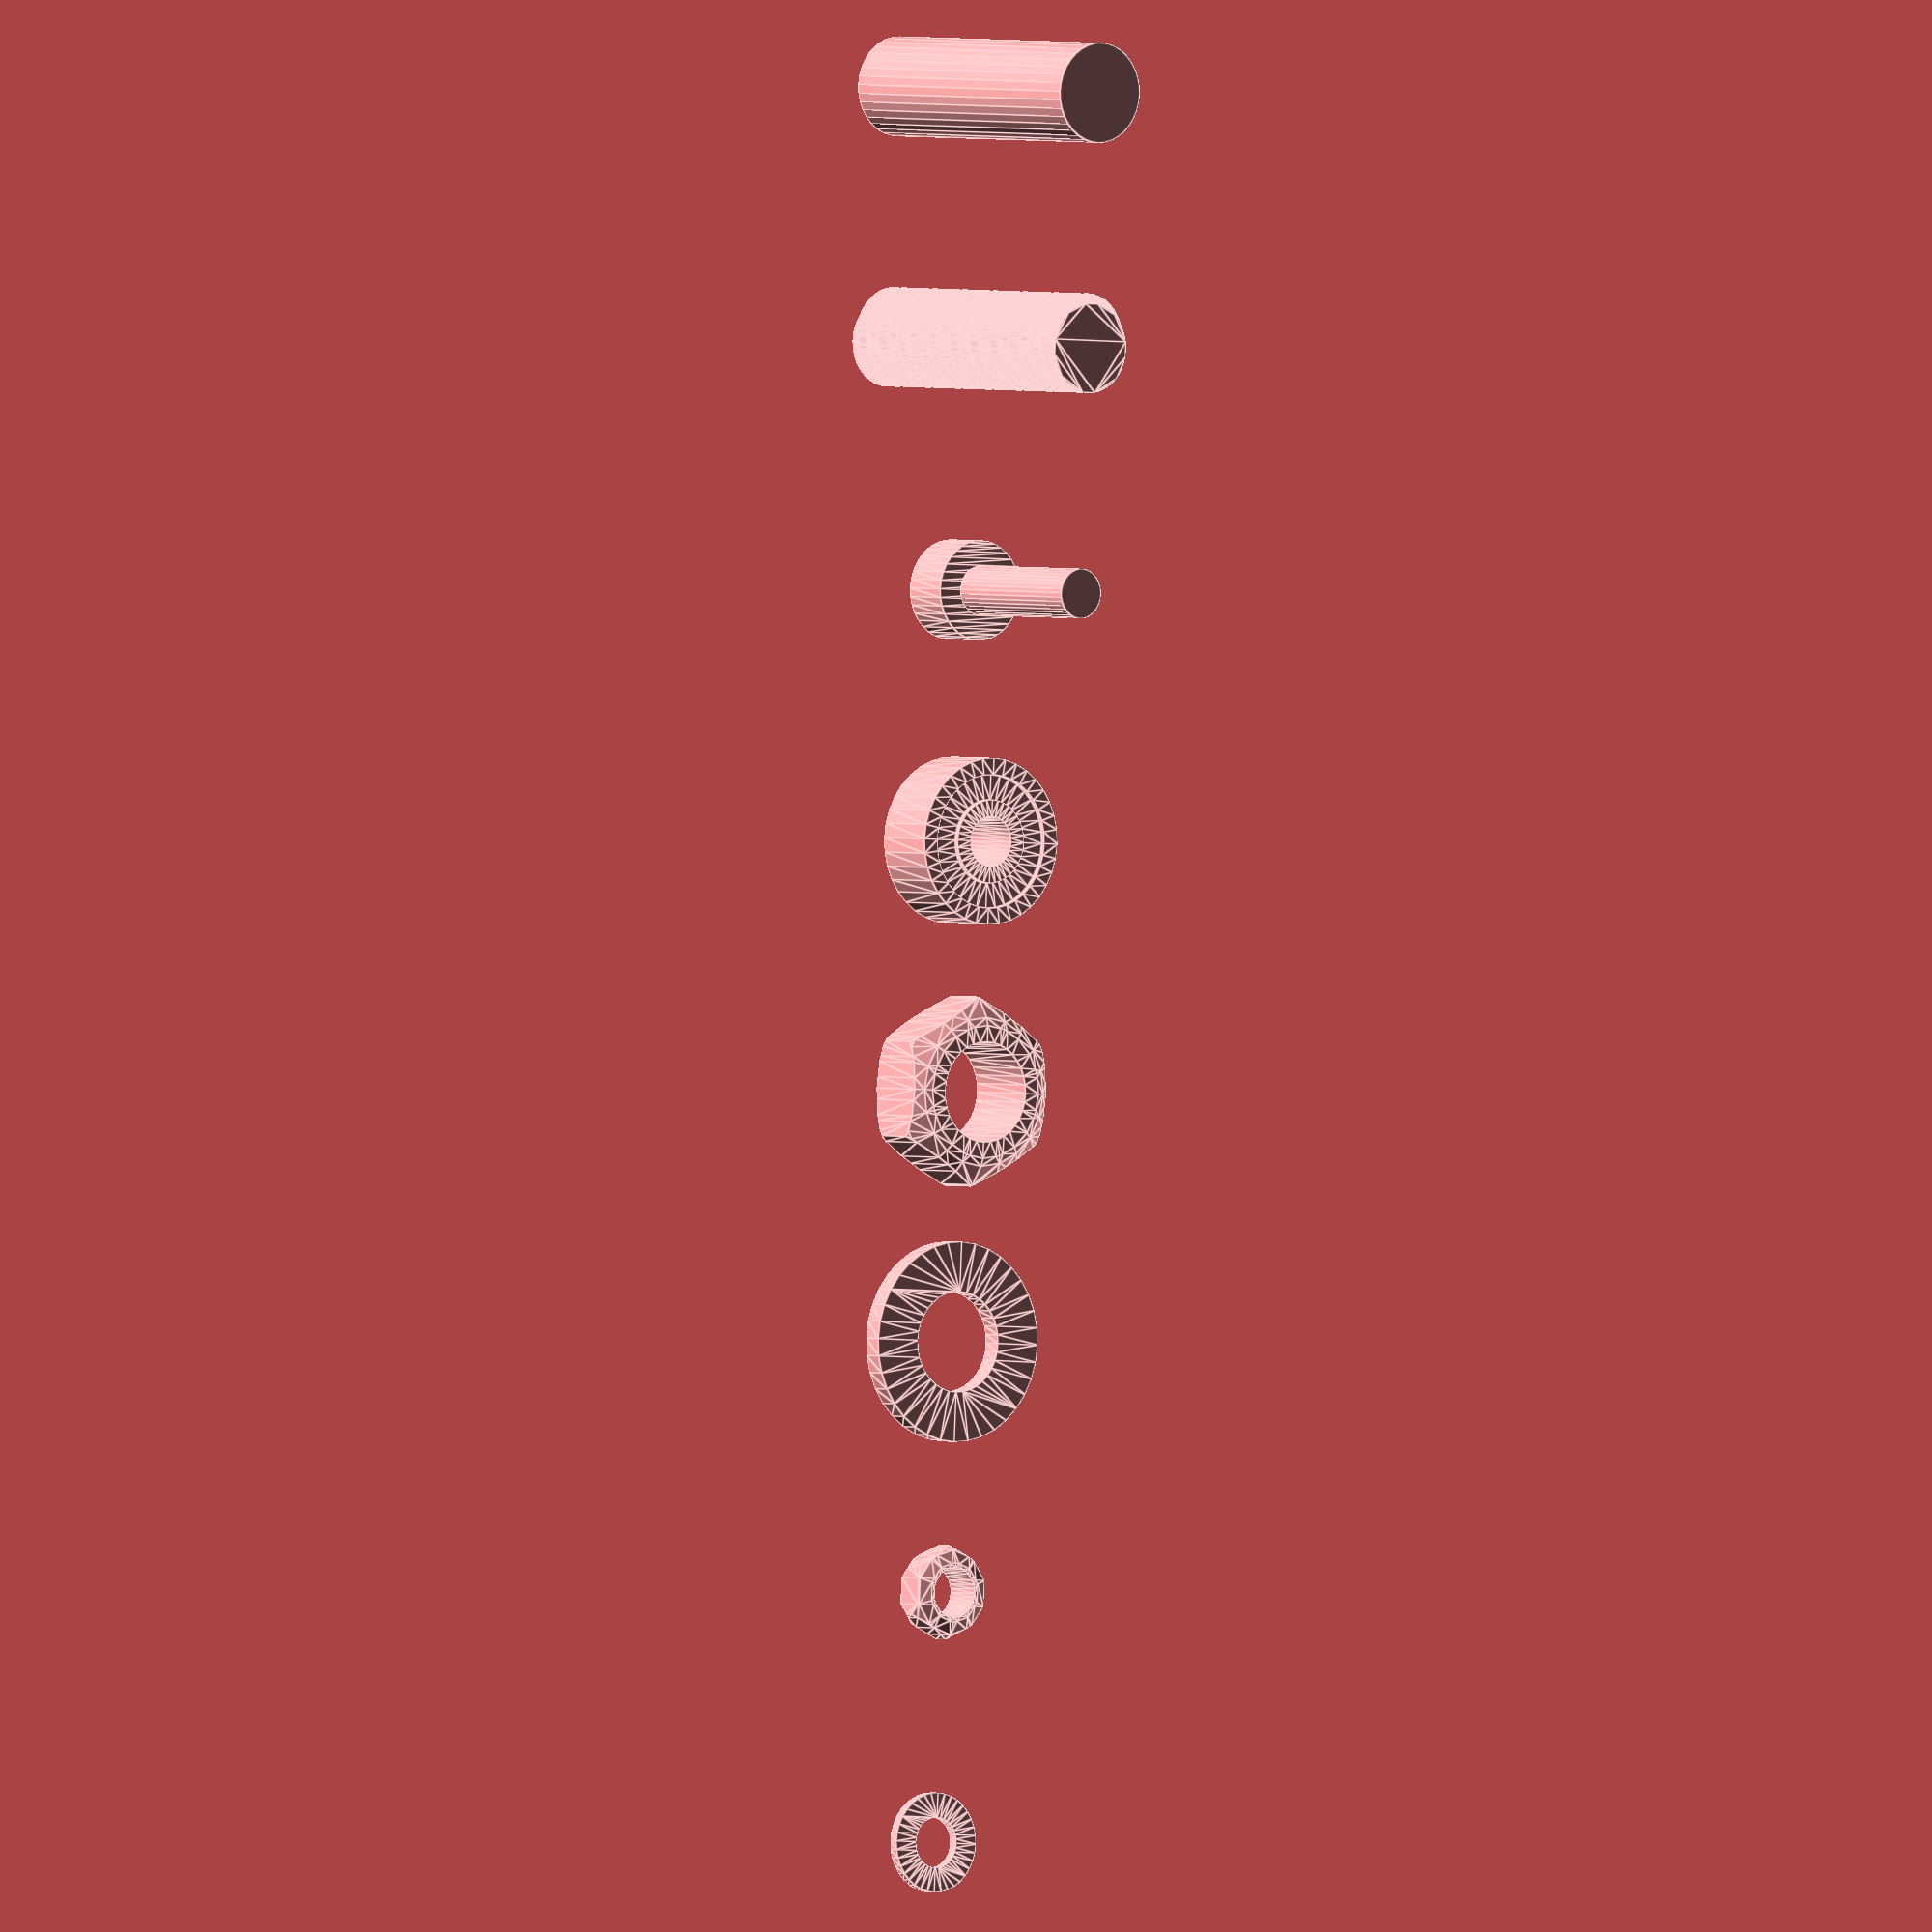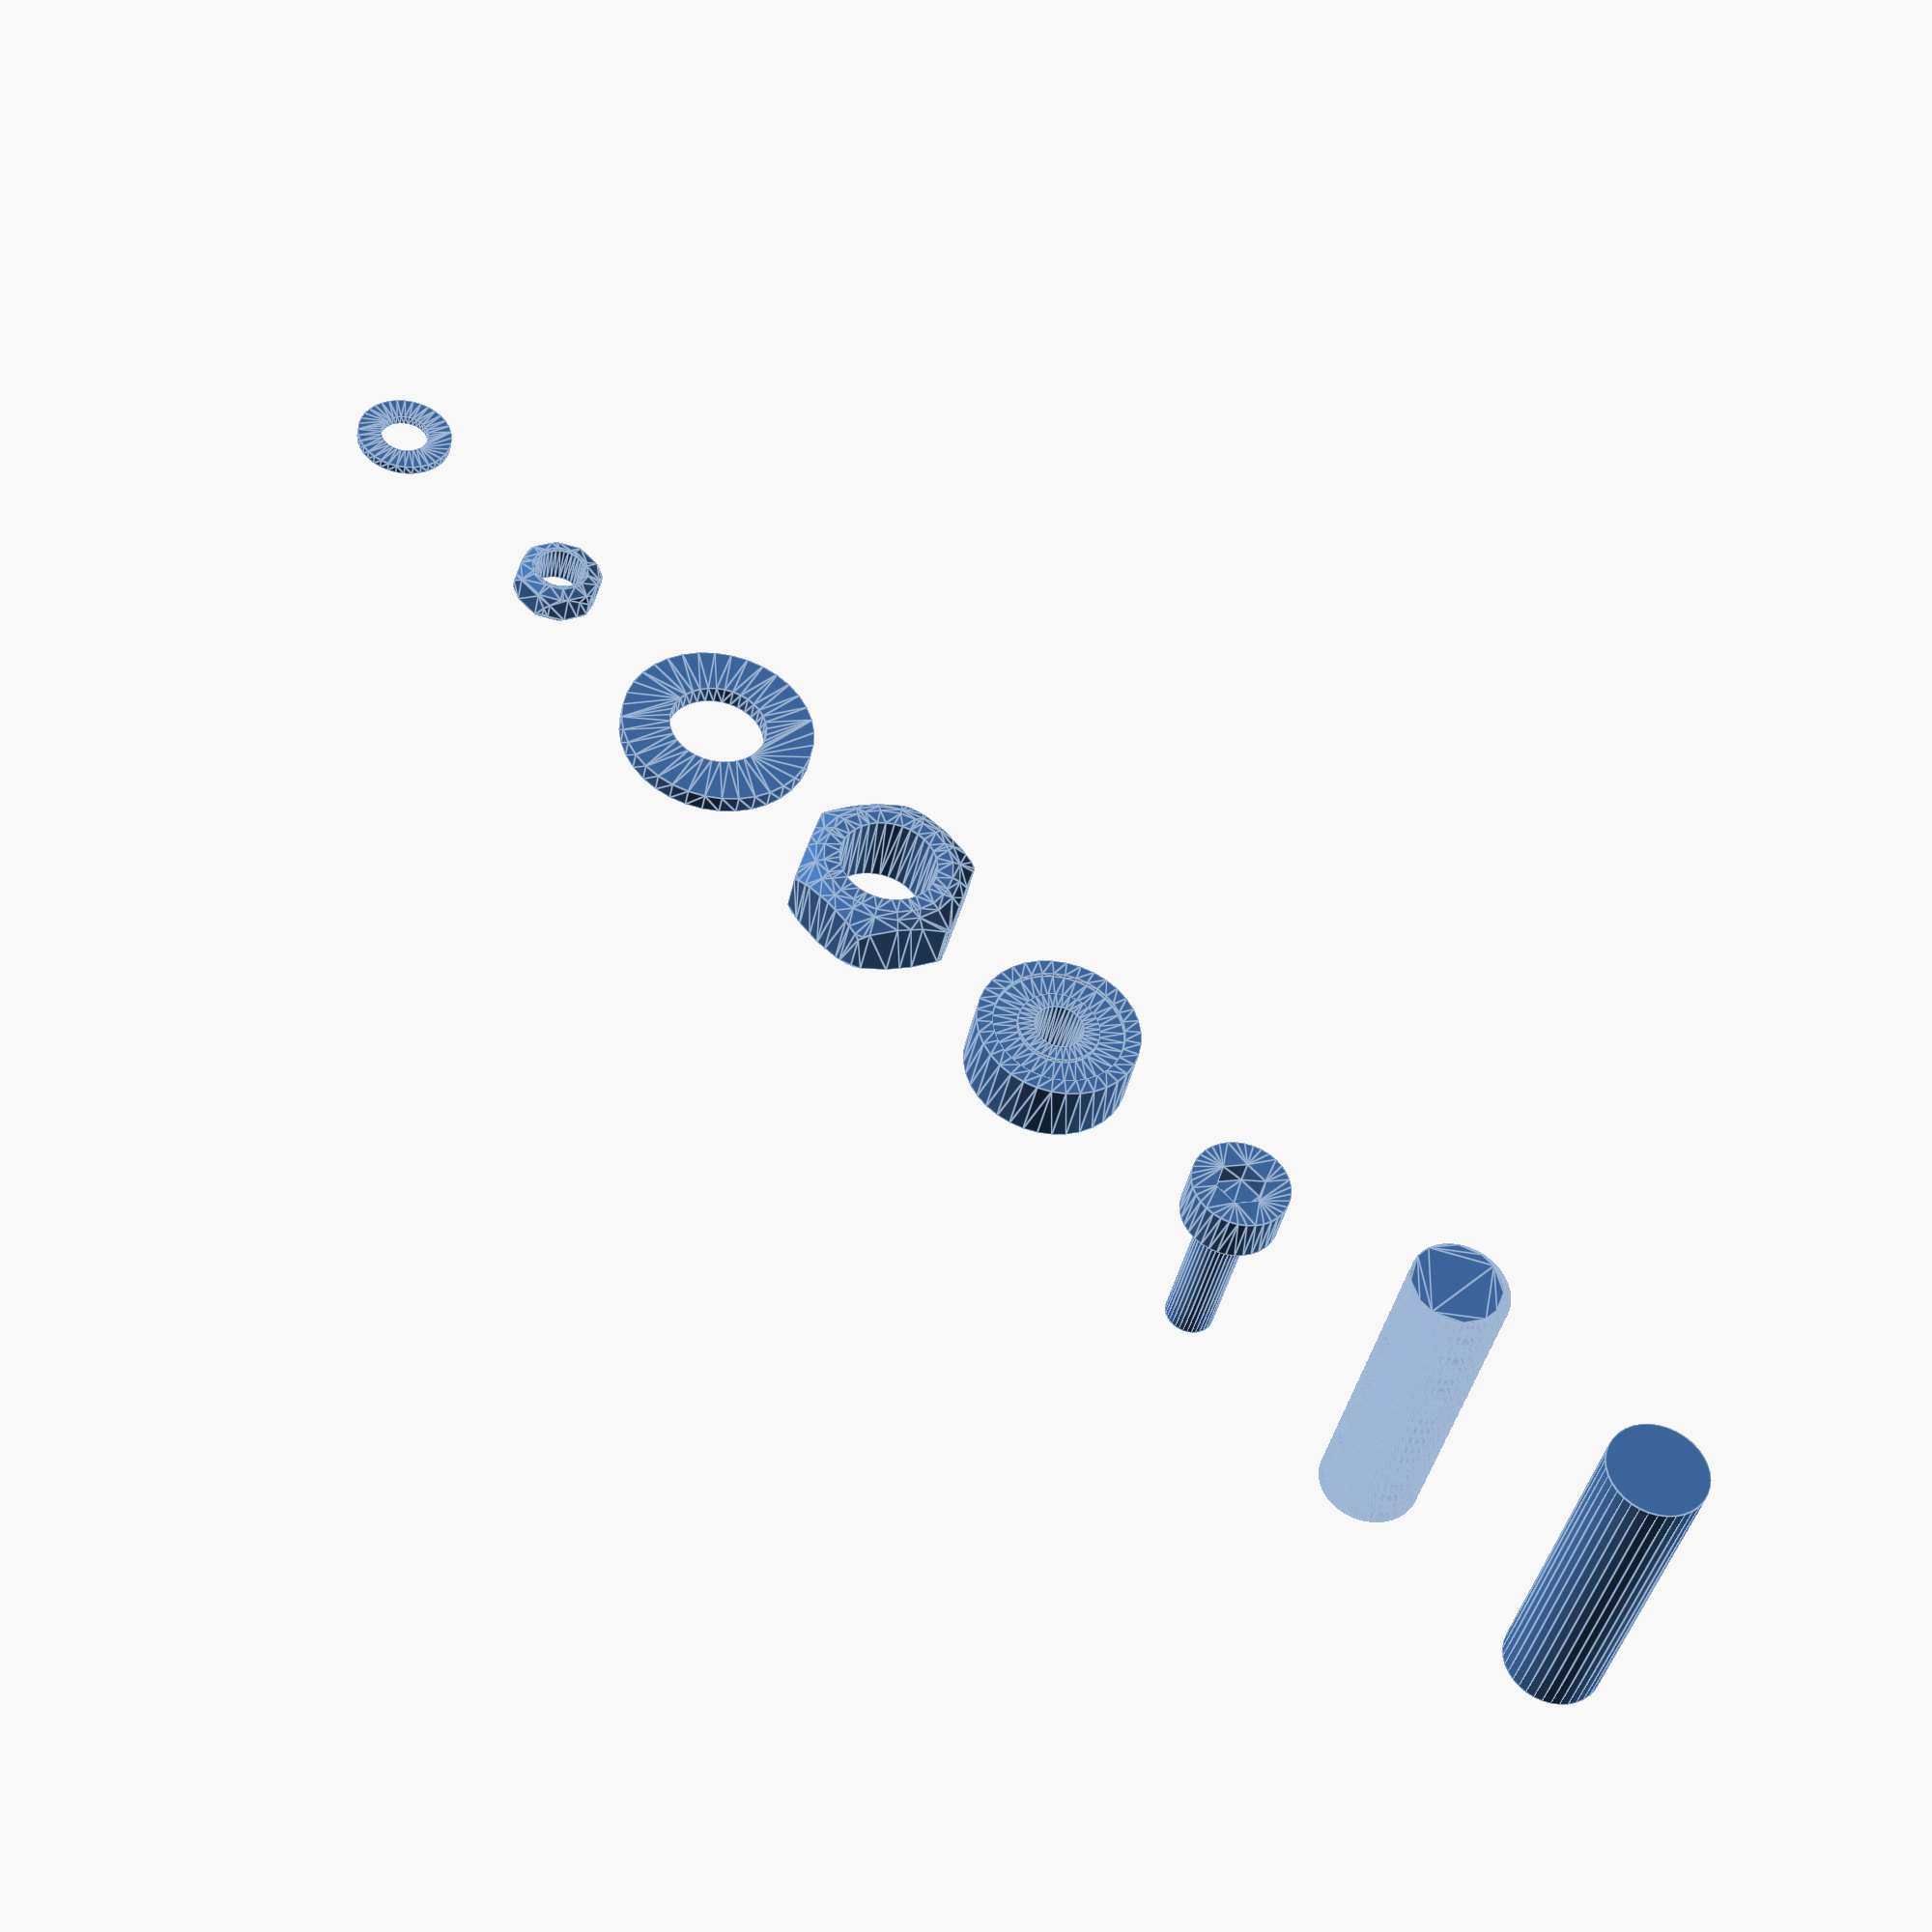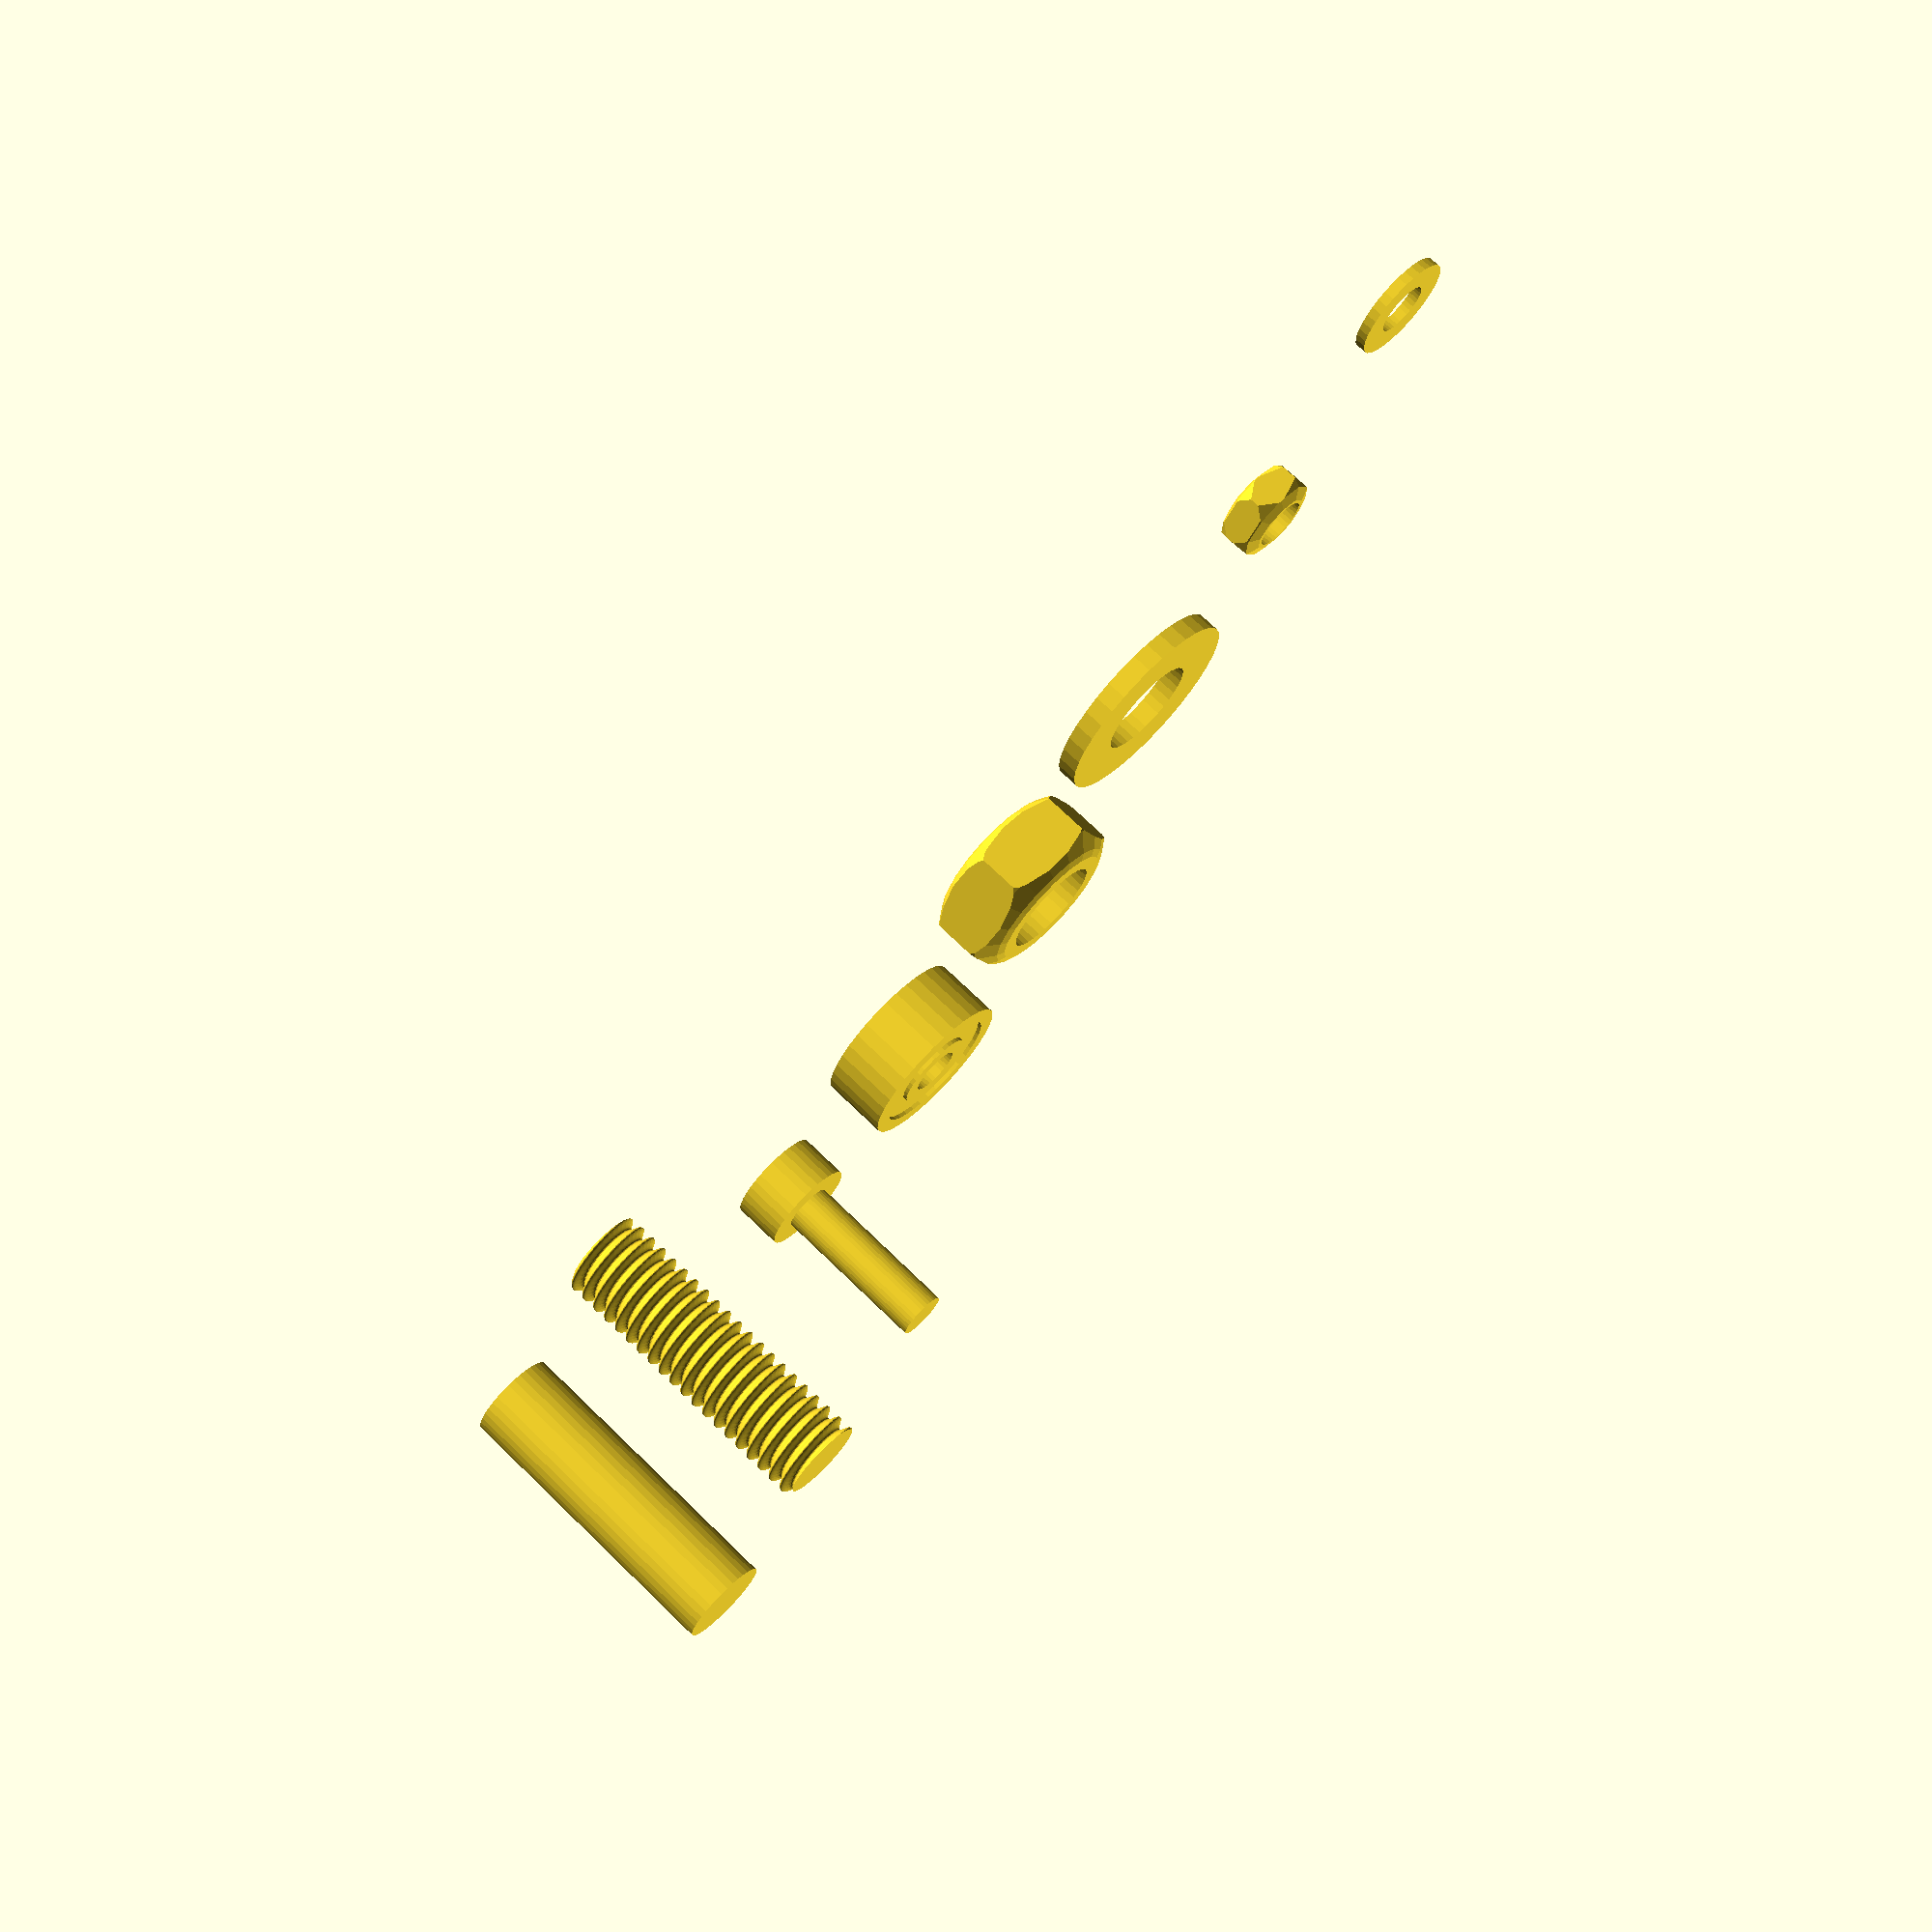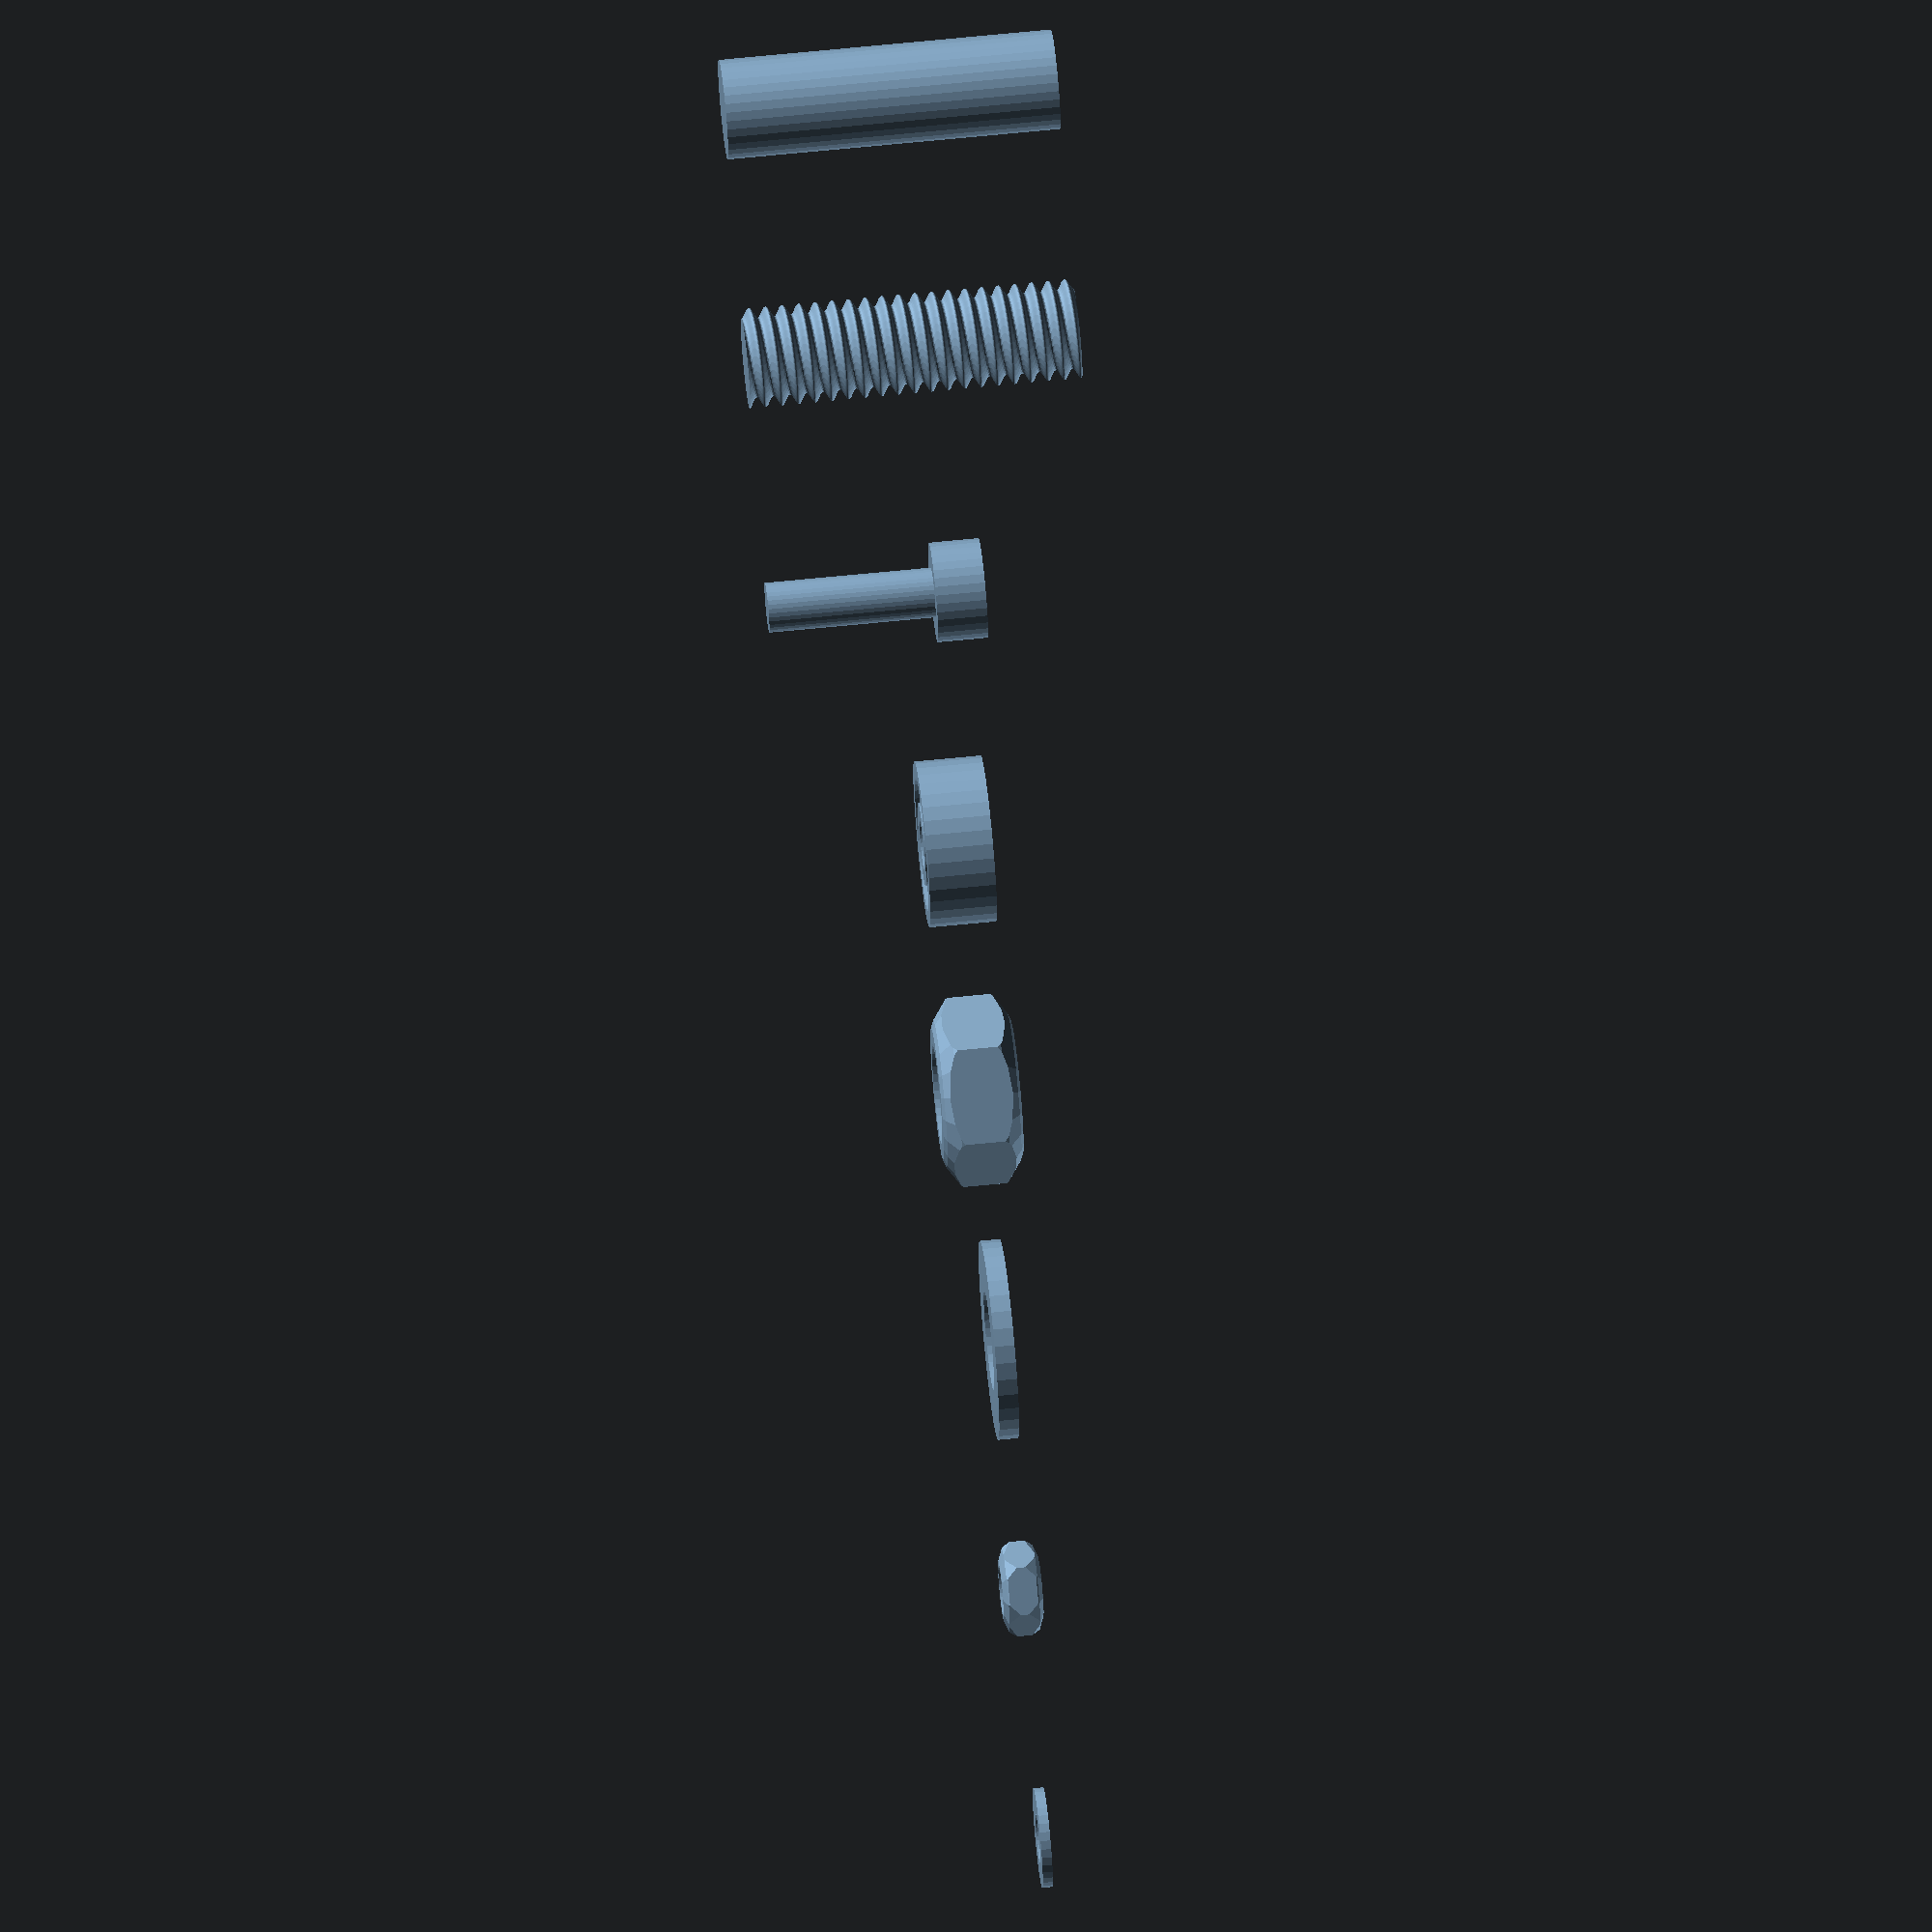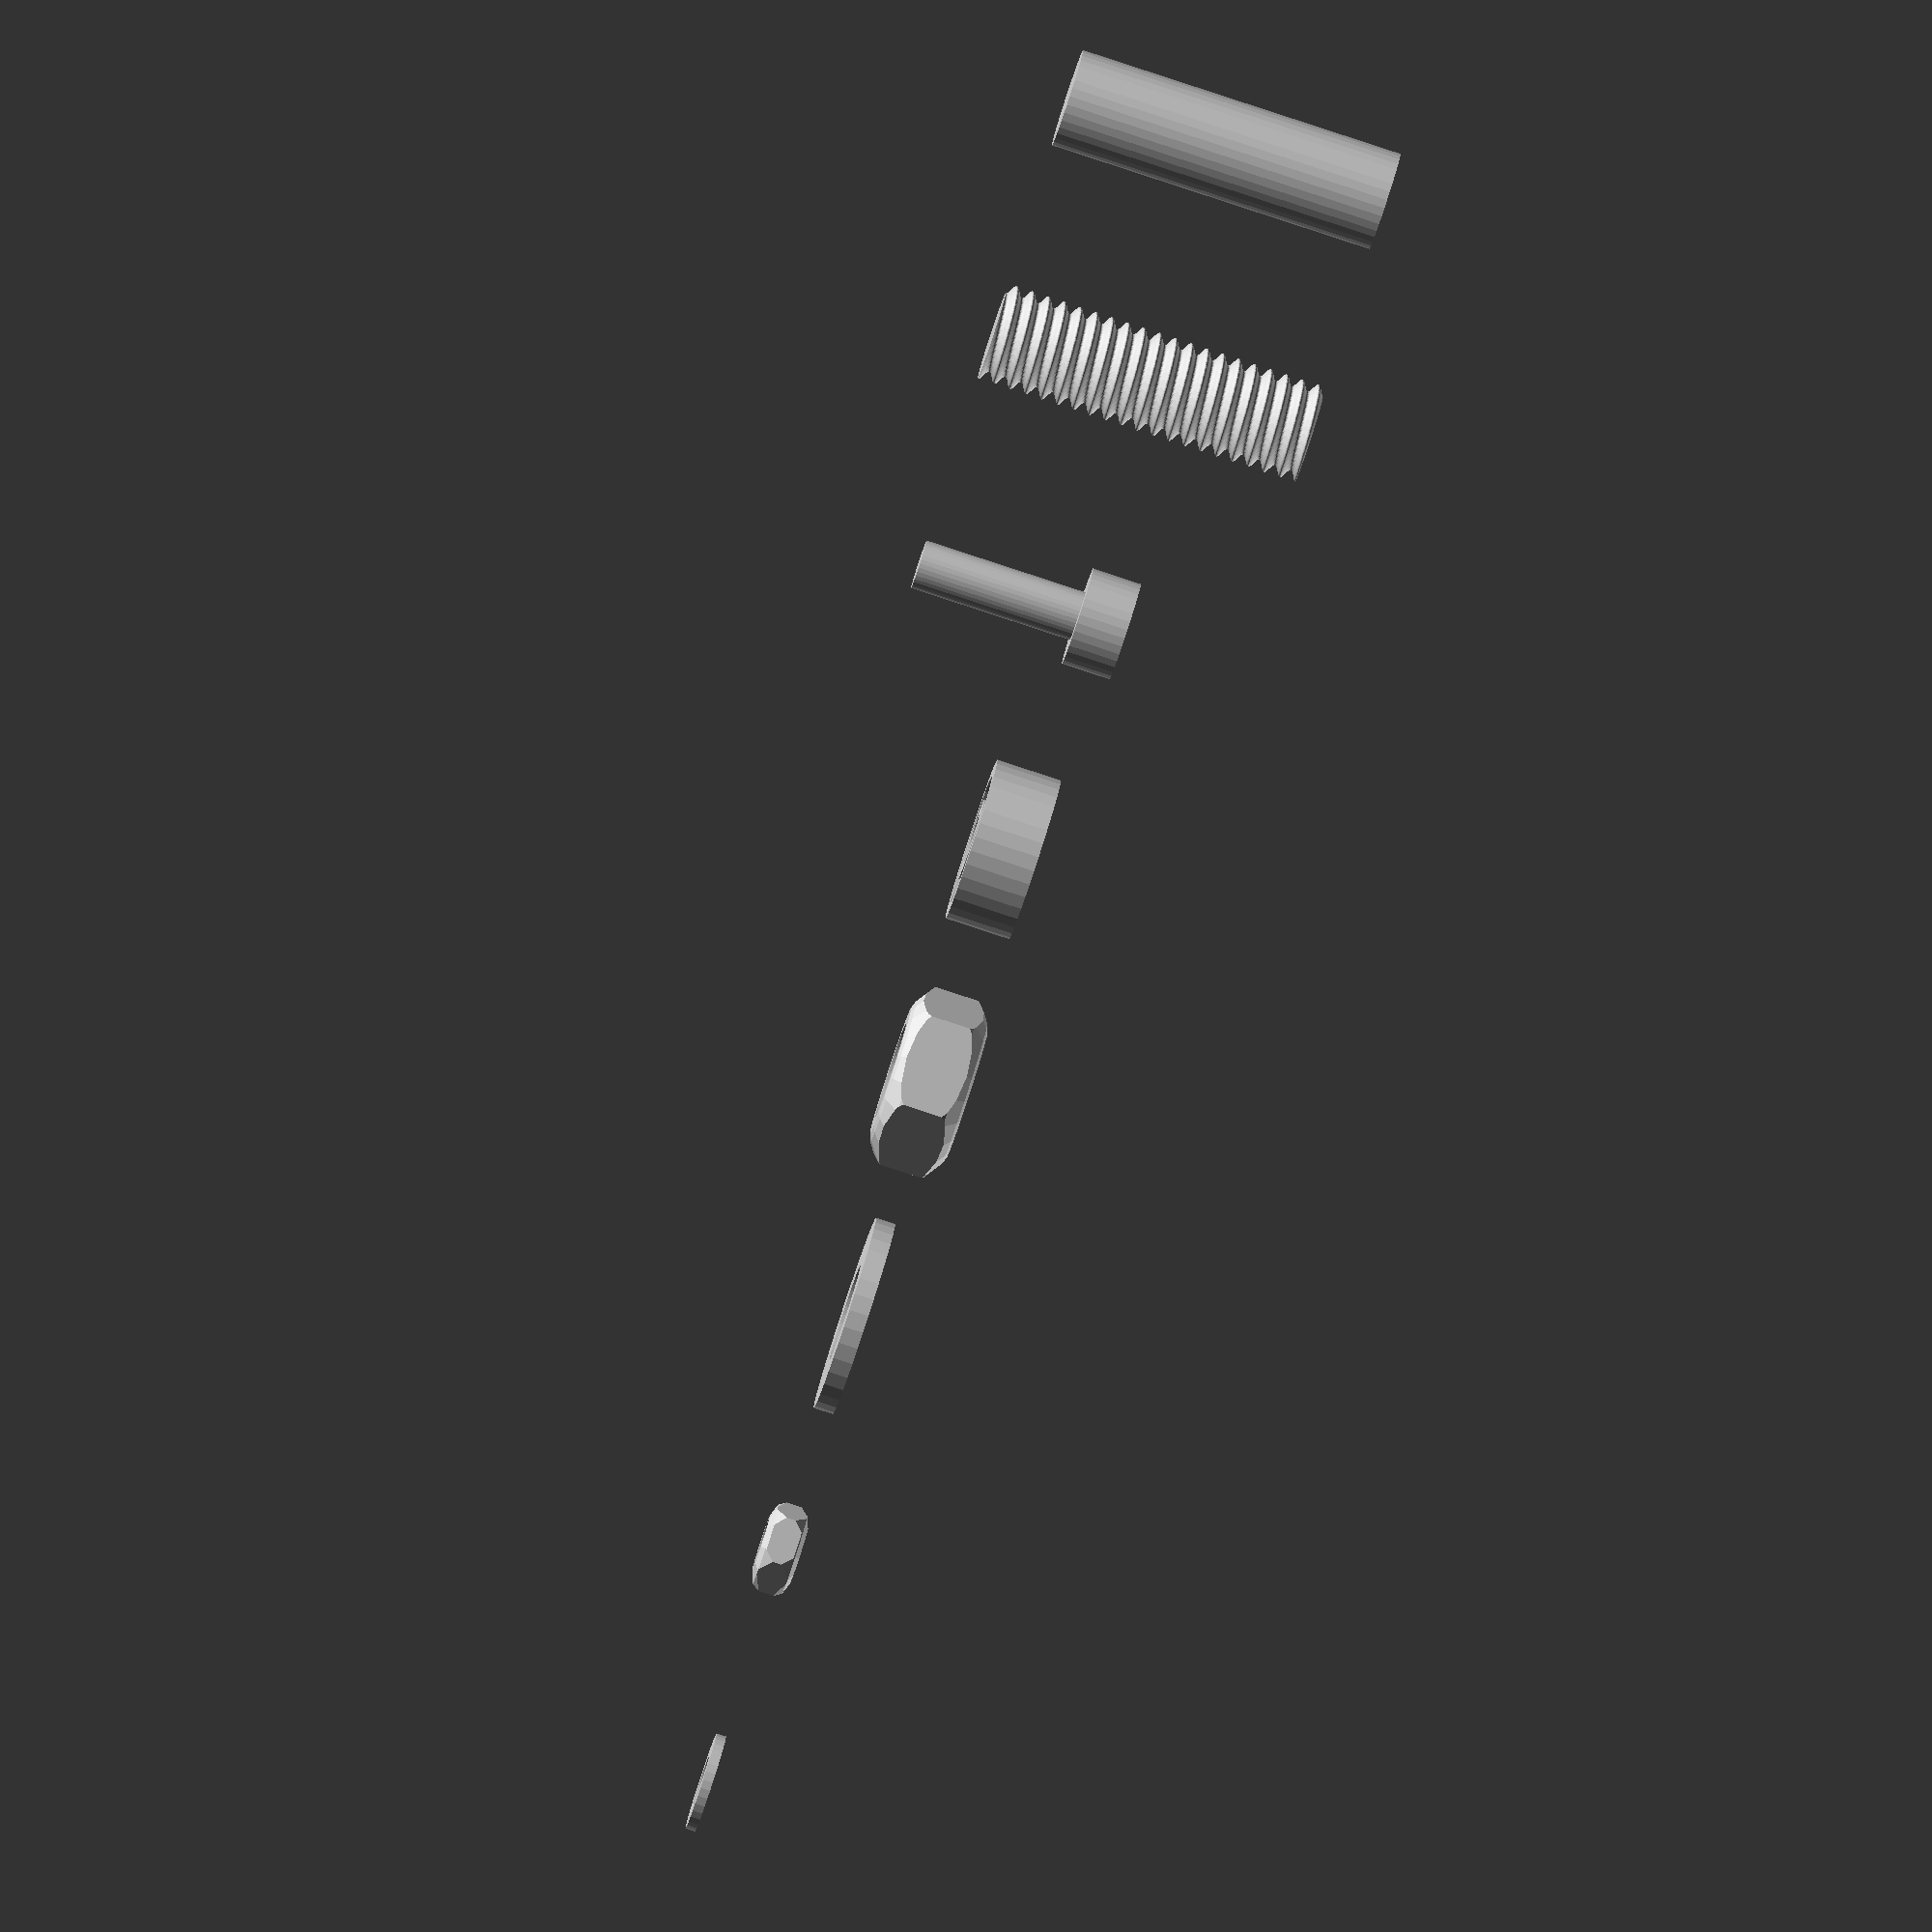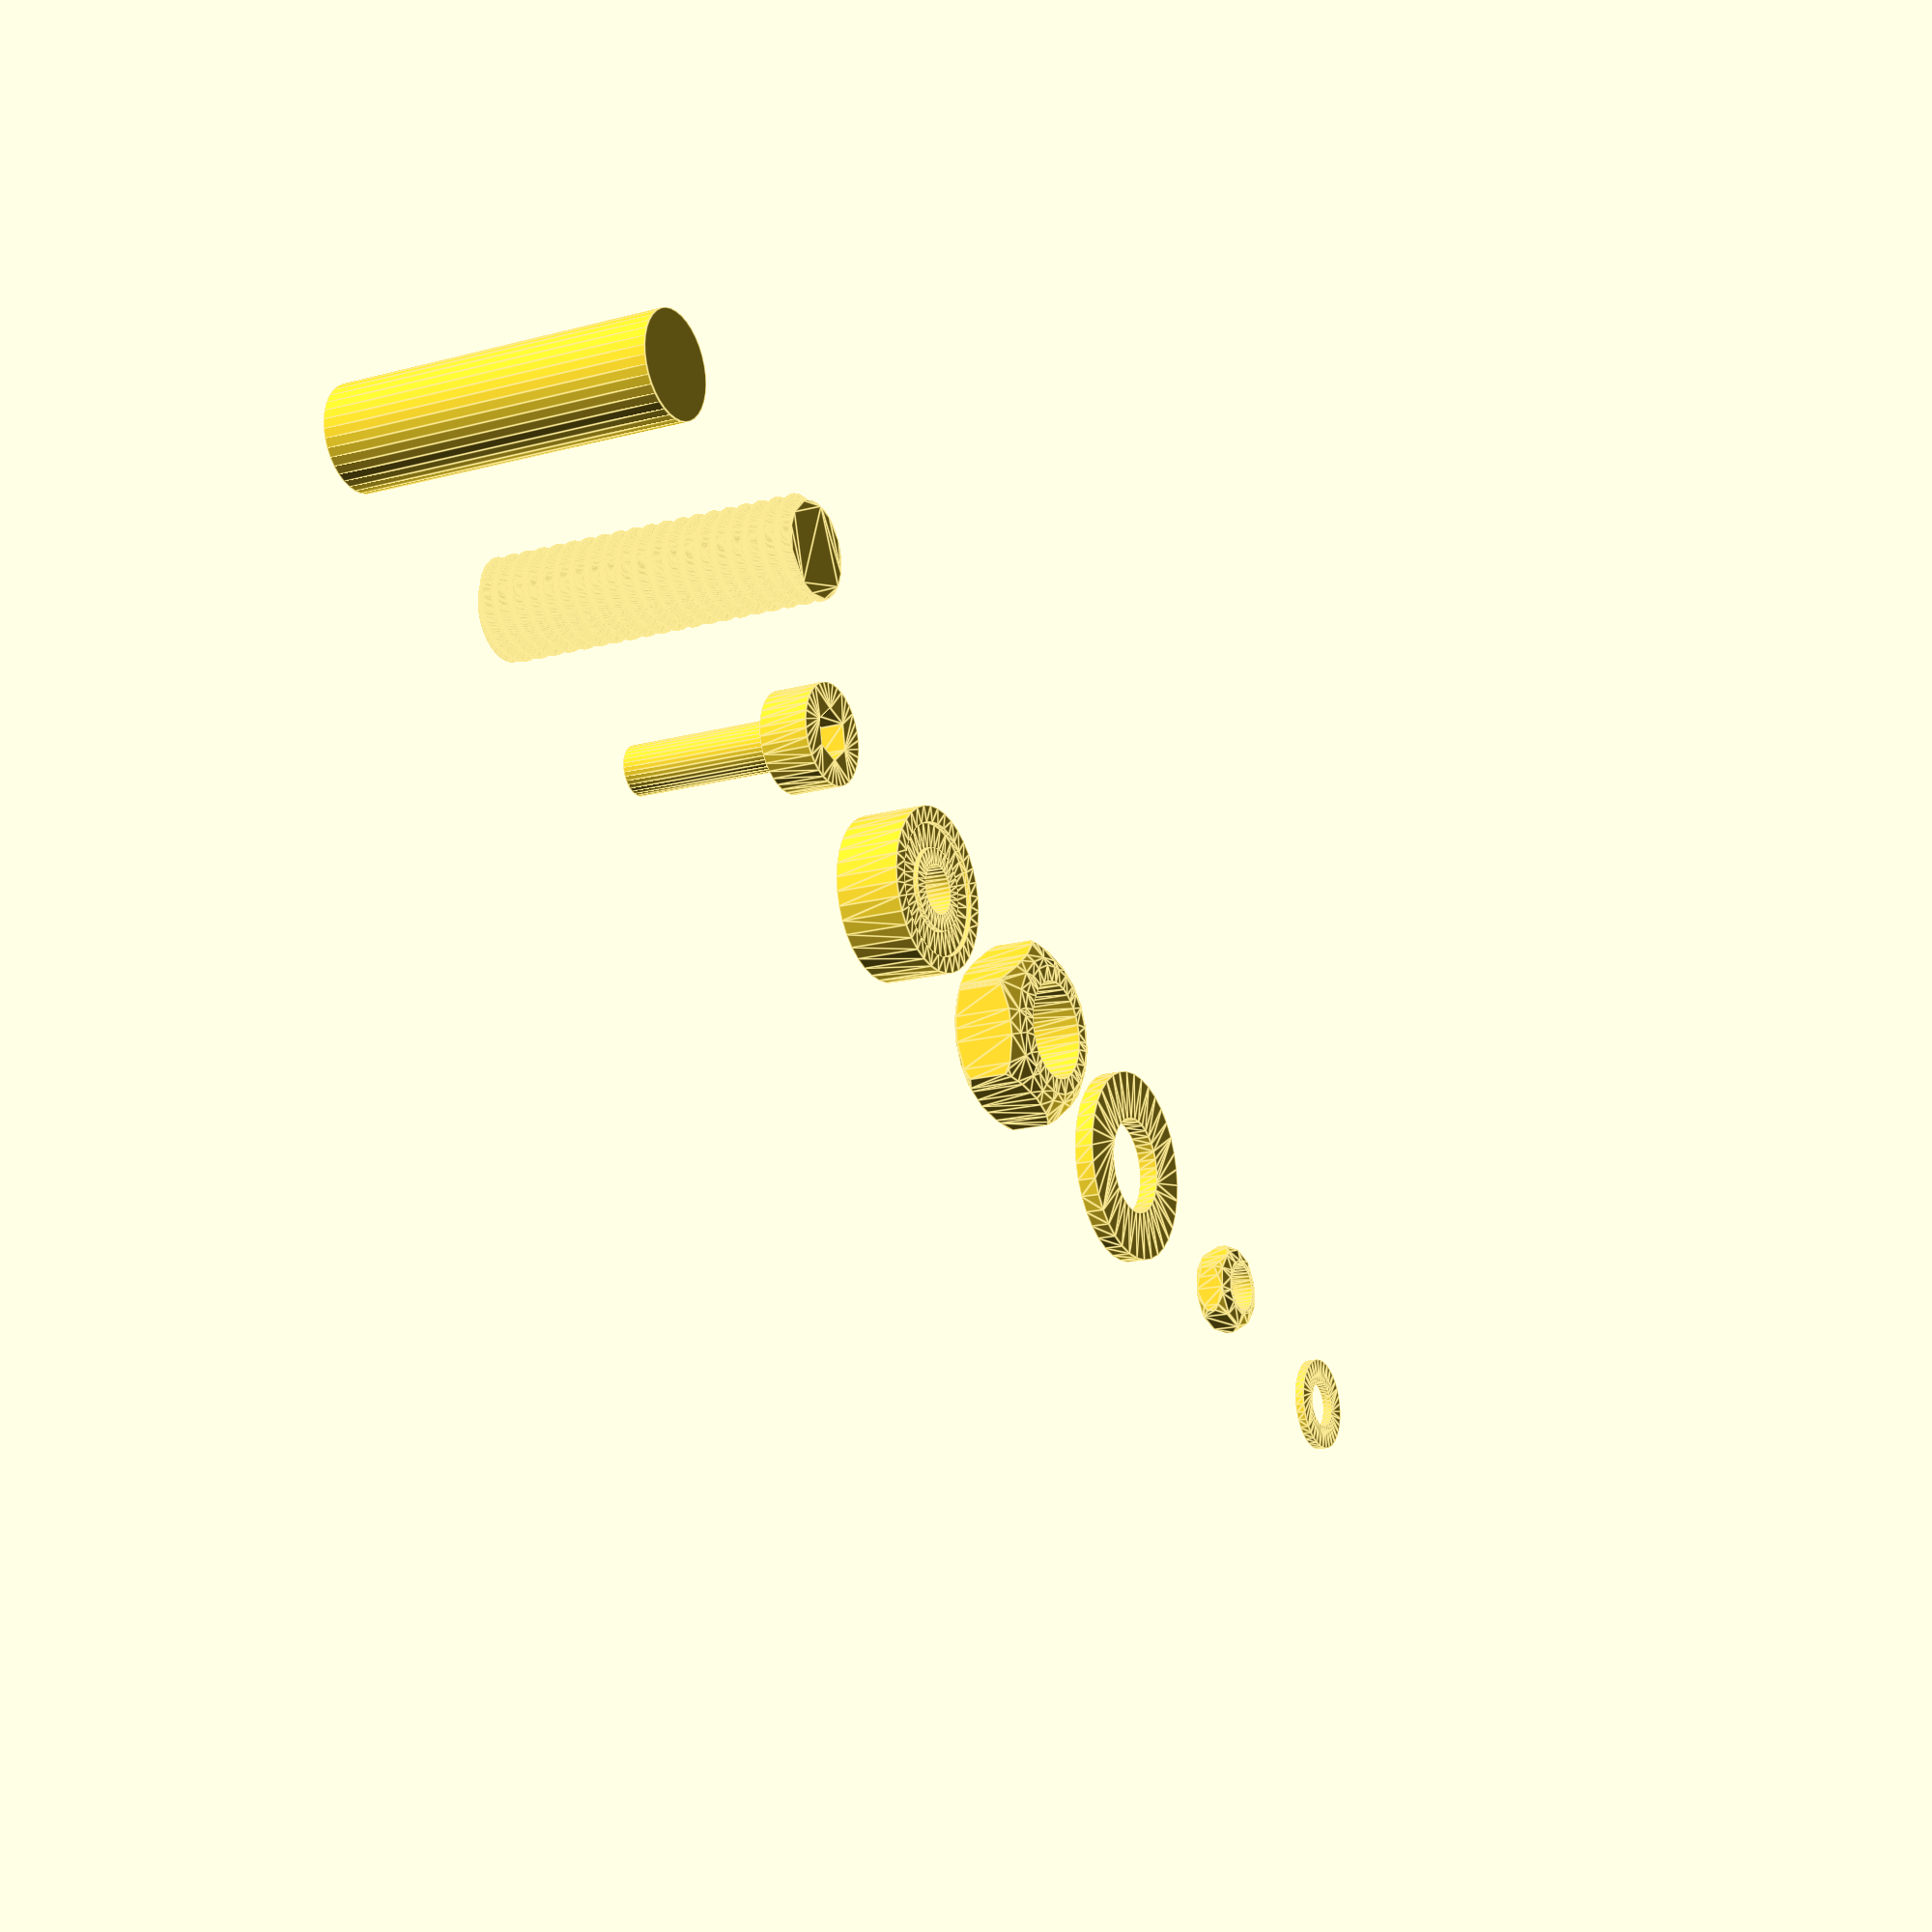
<openscad>
// License: LGPL 2.1

rodsize = 6;	//threaded/smooth rod diameter in mm
xaxis = 182.5;	//width of base in mm
yaxis = 266.5;	//length of base in mm


screwsize = 3;	//bearing bore/screw diameter in mm
bearingsize = 10;	//outer diameter of bearings in mm
bearingwidth = 4;	//width of bearings in mm


rodpitch = rodsize / 6;
rodnutsize = 0.8 * rodsize;
rodnutdiameter = 1.9 * rodsize;
rodwashersize = 0.2 * rodsize;
rodwasherdiameter = 2 * rodsize;
screwpitch = screwsize / 6;
nutsize = 0.8 * screwsize;
nutdiameter = 1.9 * screwsize;
washersize = 0.2 * screwsize;
washerdiameter = 2 * screwsize;
partthick = 2 * rodsize;
vertexrodspace = 2 * rodsize;


c = [0.3, 0.3, 0.3];
rodendoffset = rodnutsize + rodwashersize * 2 + partthick / 2;
vertexoffset = vertexrodspace + rodendoffset;


renderrodthreads = true;
renderscrewthreads = false;
fn = 36;

// eliminate dependence on global variables, keeping backwards compatibility
module rod(length, threaded, rodsize=6, minor=0.9, renderrodthreads=false, rodpitch) {
	rodpitch=rodpitch ? rodpitch : rodsize/6;
	if (threaded && renderrodthreads) {
		linear_extrude(height = length, center = true, convexity = 10, twist = -360 * length / rodpitch, $fn = fn)
			translate([rodsize * (1-minor) / 2, 0, 0])
			circle(r = rodsize * minor / 2, $fn = fn);
	} else {
		cylinder(h = length, r = rodsize / 2, center = true, $fn = fn);
	}
}

module screw(length, nutpos, washer, bearingpos = -1) union(){
	translate([0, 0, -length / 2]) if (renderscrewthreads) {
		linear_extrude(height = length, center = true, convexity = 10, twist = -360 * length / screwpitch, $fn = fn)
			translate([screwsize * 0.1 / 2, 0, 0])
				circle(r = screwsize * 0.9 / 2, $fn = fn);
	} else cylinder(h = length, r = screwsize / 2, center = true, $fn = fn);
	render() difference() {
		translate([0, 0, screwsize / 2]) cylinder(h = screwsize, r = screwsize, center = true, $fn = fn);
		translate([0, 0, screwsize]) cylinder(h = screwsize, r = screwsize / 2, center = true, $fn = 6);
	}
	if (washer > 0 && nutpos > 0) {
		washer(nutpos);
		nut(nutpos + washersize);
	} else if (nutpos > 0) nut(nutpos);
	if (bearingpos >= 0) bearing(bearingpos);
}


module bearing(position) render() translate([0, 0, -position - bearingwidth / 2]) union() {
	difference() {
		cylinder(h = bearingwidth, r = bearingsize / 2, center = true, $fn = fn);
		cylinder(h = bearingwidth * 2, r = bearingsize / 2 - 1, center = true, $fn = fn);
	}
	difference() {
		cylinder(h = bearingwidth - 0.5, r = bearingsize / 2 - 0.5, center = true, $fn = fn);
		cylinder(h = bearingwidth * 2, r = screwsize / 2 + 0.5, center = true, $fn = fn);
	}
	difference() {
		cylinder(h = bearingwidth, r = screwsize / 2 + 1, center = true, $fn = fn);
		cylinder(h = bearingwidth + 0.1, r = screwsize / 2, center = true, $fn = fn);
	}
}


module nut(position, washer) render() translate([0, 0, -position - nutsize / 2]) {
	intersection() {
		scale([1, 1, 0.5]) sphere(r = 1.05 * screwsize, center = true);
		difference() {
			cylinder (h = nutsize, r = nutdiameter / 2, center = true, $fn = 6);
			cylinder(r = screwsize / 2, h = nutsize + 0.1, center = true, $fn = fn);
		}
	}
	if (washer > 0) washer(0);
}


module washer(position) render() translate ([0, 0, -position - washersize / 2]) difference() {
	cylinder(r = washerdiameter / 2, h = washersize, center = true, $fn = fn);
	cylinder(r = screwsize / 2, h = washersize + 0.1, center = true, $fn = fn);
}

module rodnut(position, washer) render() translate([0, 0, position]) {
	intersection() {
		scale([1, 1, 0.5]) sphere(r = 1.05 * rodsize, center = true);
		difference() {
			cylinder (h = rodnutsize, r = rodnutdiameter / 2, center = true, $fn = 6);
			rod(rodnutsize + 0.1);
		}
	}
	if (washer == 1 || washer == 4) rodwasher(((position > 0) ? -1 : 1) * (rodnutsize + rodwashersize) / 2);
	if (washer == 2 || washer == 4) rodwasher(((position > 0) ? 1 : -1) * (rodnutsize + rodwashersize) / 2);
}


module rodwasher(position) render() translate ([0, 0, position]) difference() {
	cylinder(r = rodwasherdiameter / 2, h = rodwashersize, center = true, $fn = fn);
	rod(rodwashersize + 0.1);
}


rod(20);
translate([rodsize * 2.5, 0, 0]) rod(20, true, renderrodthreads=renderrodthreads);
translate([rodsize * 5, 0, 0]) screw(10, true);
translate([rodsize * 7.5, 0, 0]) bearing();
translate([rodsize * 10, 0, 0]) rodnut();
translate([rodsize * 12.5, 0, 0]) rodwasher();
translate([rodsize * 15, 0, 0]) nut();
translate([rodsize * 17.5, 0, 0]) washer();
</openscad>
<views>
elev=358.6 azim=87.3 roll=142.8 proj=o view=edges
elev=39.6 azim=226.0 roll=348.6 proj=p view=edges
elev=288.2 azim=230.9 roll=134.2 proj=p view=solid
elev=119.3 azim=326.8 roll=276.0 proj=o view=wireframe
elev=263.8 azim=198.2 roll=288.2 proj=o view=solid
elev=197.2 azim=199.4 roll=241.4 proj=p view=edges
</views>
